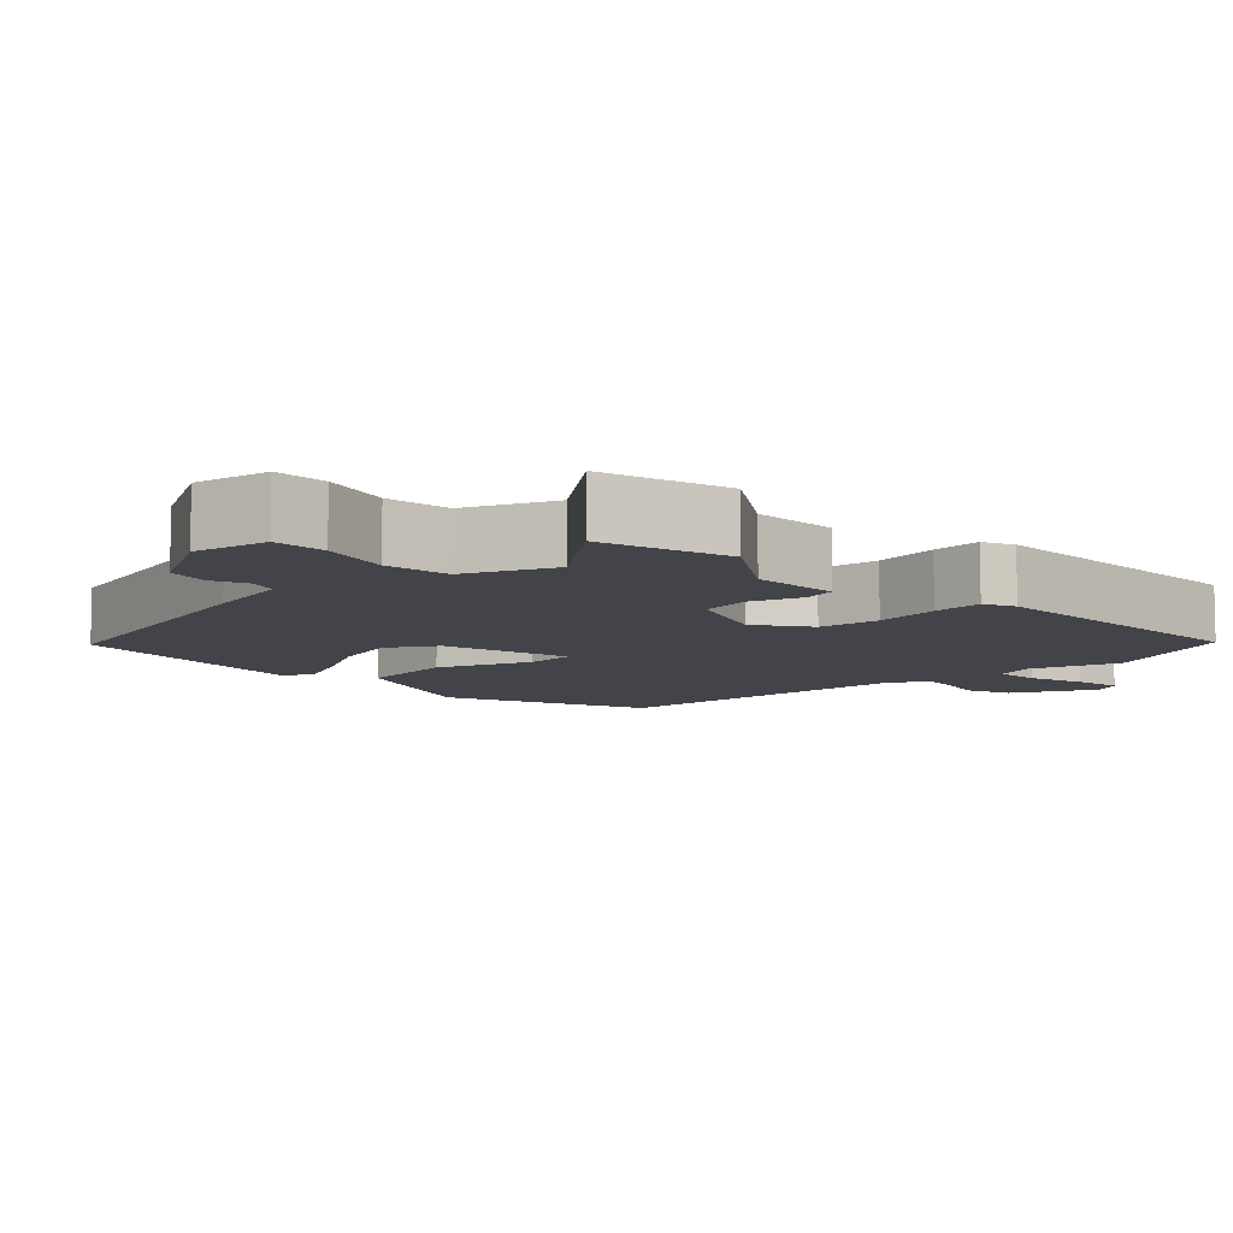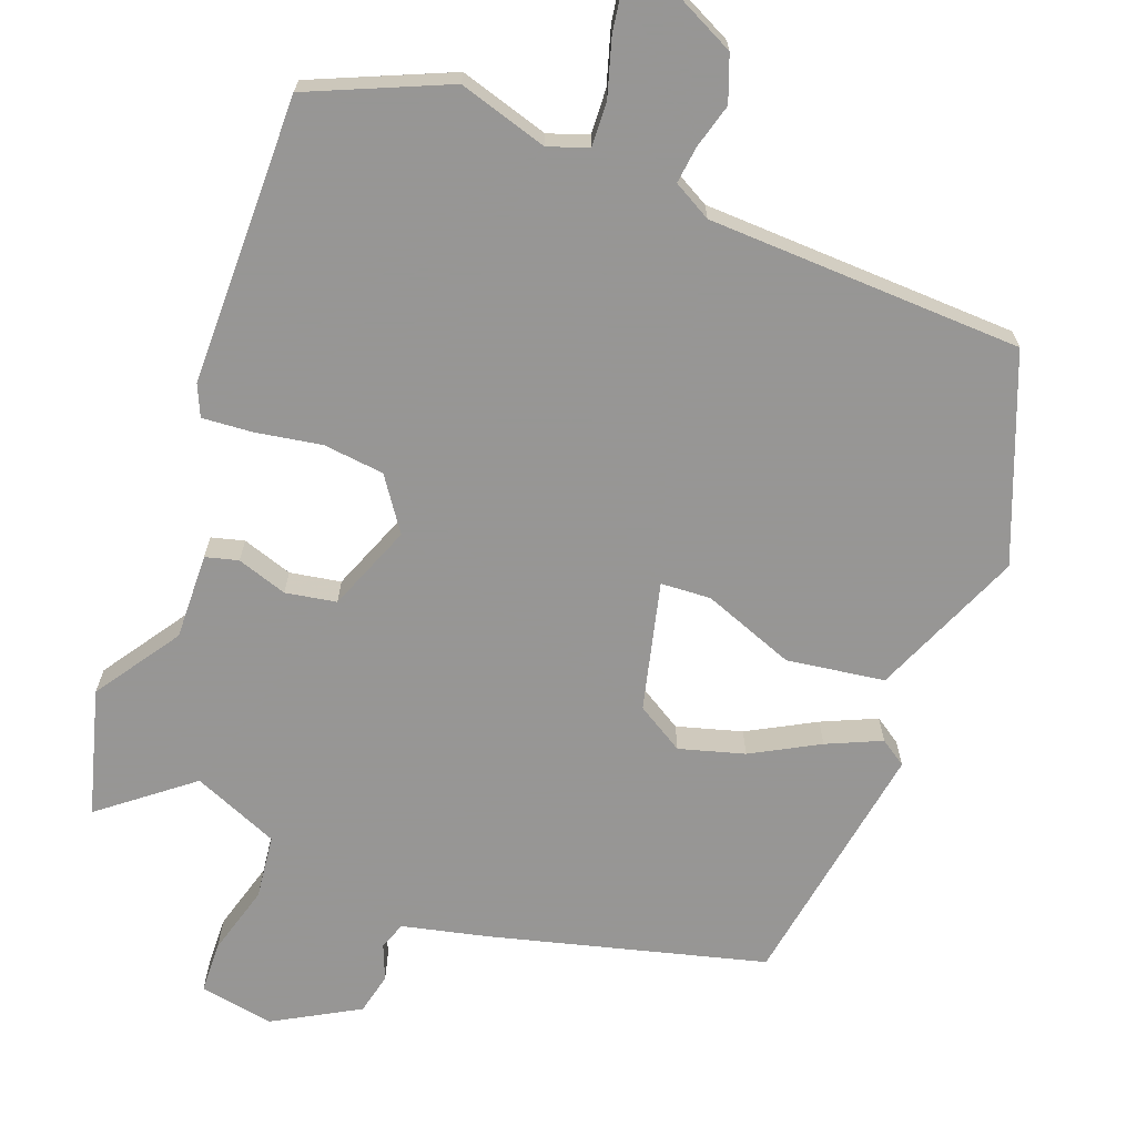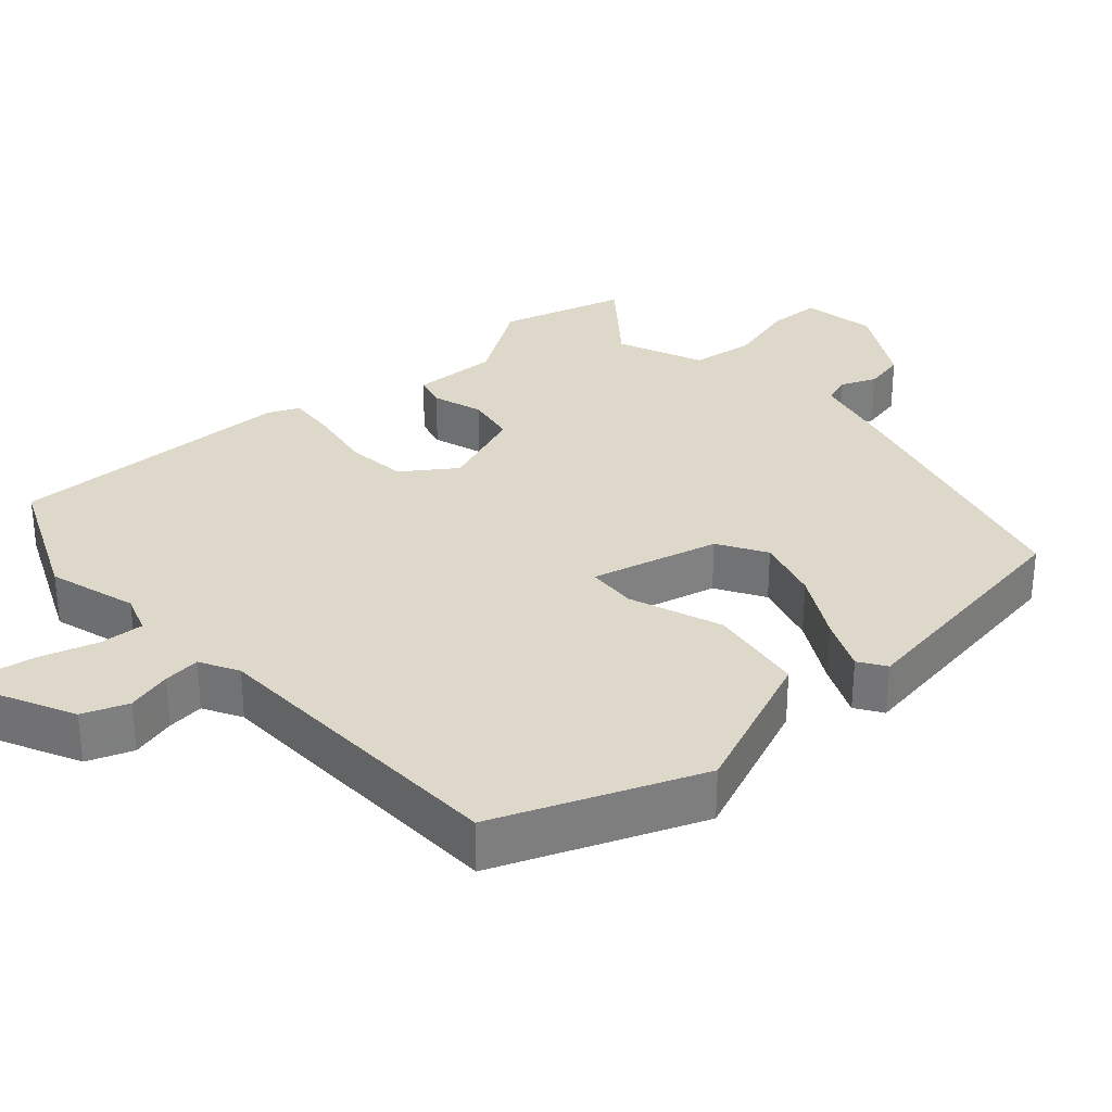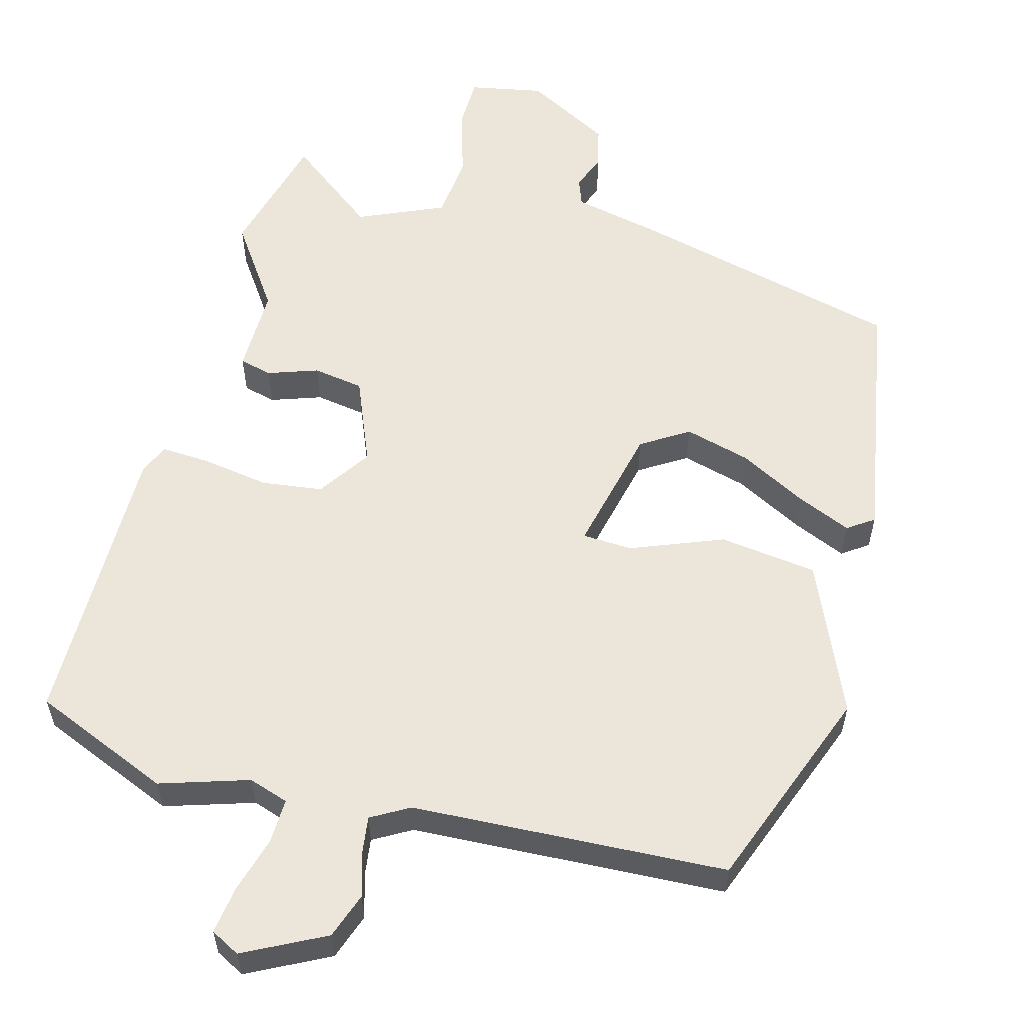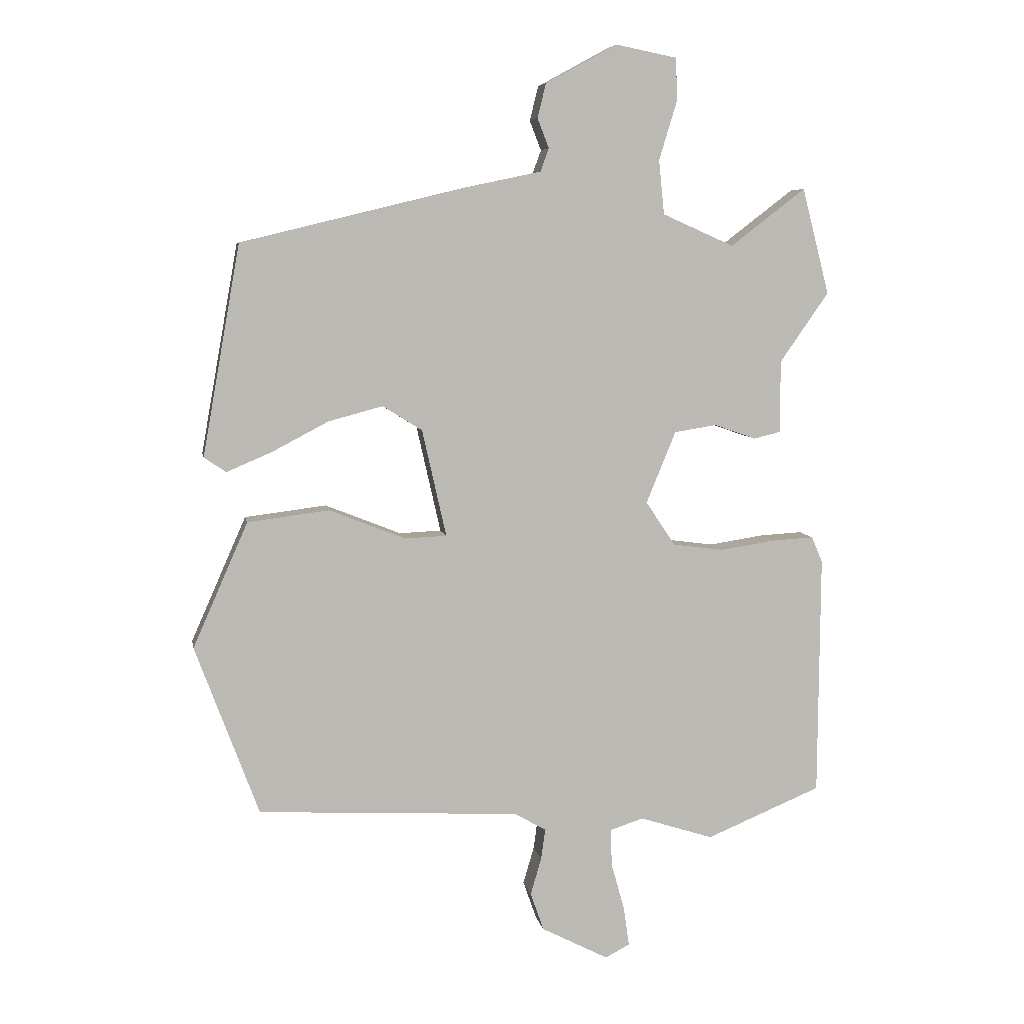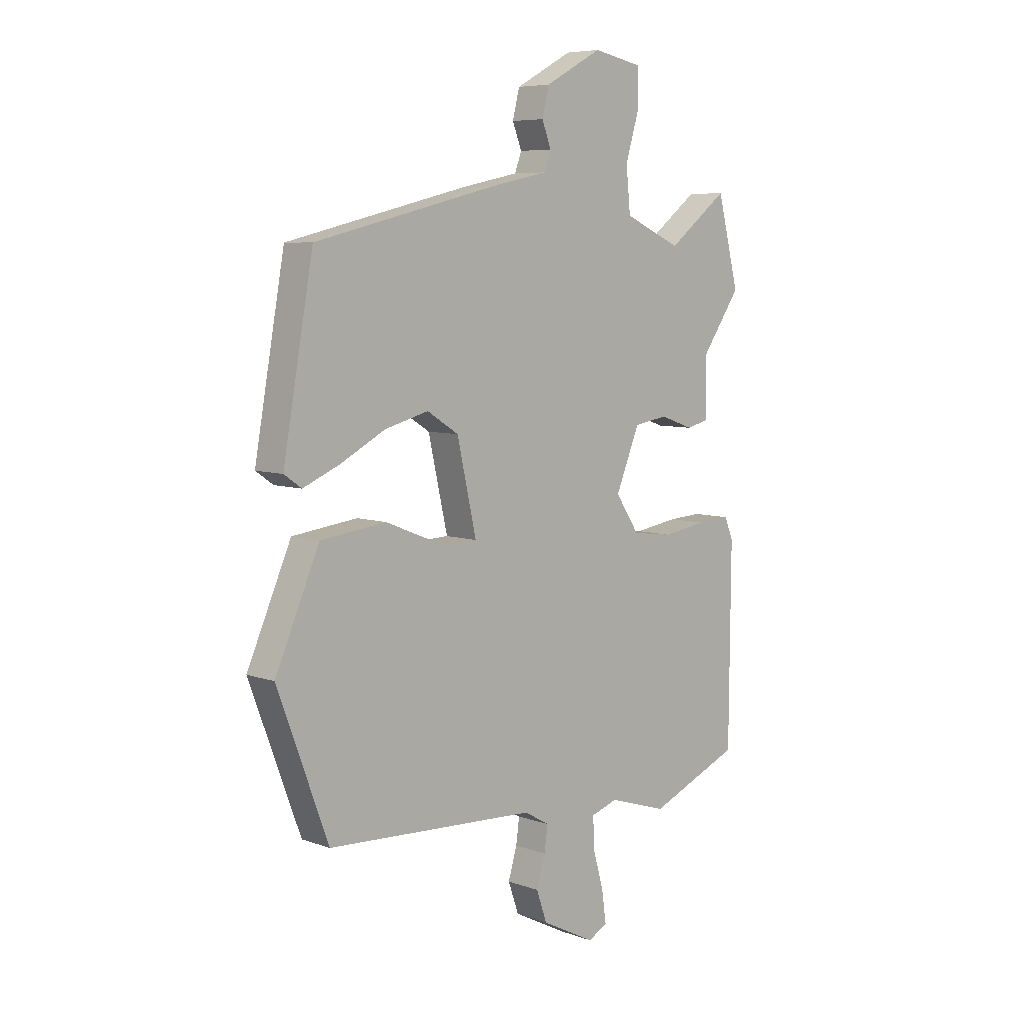
<metadata>
{"format":"obj","ext":"obj","renderer":"f3d","projection":"perspective","resolution":1024,"background":"white","views":[{"elev":-8.5,"azim":44.6,"up":"+Y"},{"elev":-67.8,"azim":160.3,"up":"+Y"},{"elev":31.0,"azim":-130.5,"up":"+Y"},{"elev":57.3,"azim":-164.7,"up":"+Y"},{"elev":6.8,"azim":-10.0,"up":"+Z"},{"elev":6.9,"azim":-44.3,"up":"+Z"}]}
</metadata>
<code>
v 0.488 0.07 0.547
v 0.533 0.07 0.372
v 0.452 0.07 0.256
v 0.453 0.07 0.137
v 0.408 0.07 0.126
v 0.339 0.07 0.15
v 0.269 0.07 0.139
v 0.22 0.07 0.02
v 0.269 0.07 -0.053
v 0.353 0.07 -0.064
v 0.444 0.07 -0.05
v 0.513 0.07 -0.046
v 0.531 0.07 -0.089
v 0.528 0.07 -0.488
v 0.338 0.07 -0.567
v 0.216 0.07 -0.528
v 0.161 0.07 -0.546
v 0.163 0.07 -0.608
v 0.185 0.07 -0.686
v 0.194 0.07 -0.751
v 0.154 0.07 -0.772
v 0.043 0.07 -0.715
v 0.021 0.07 -0.652
v 0.039 0.07 -0.591
v 0.046 0.07 -0.54
v -0.006 0.07 -0.51
v -0.439 0.07 -0.487
v -0.544 0.07 -0.206
v -0.453 0.07 0.001
v -0.318 0.07 0.018
v -0.192 0.07 -0.032
v -0.123 0.07 -0.029
v -0.163 0.07 0.148
v -0.228 0.07 0.189
v -0.318 0.07 0.165
v -0.411 0.07 0.116
v -0.486 0.07 0.084
v -0.522 0.07 0.109
v -0.46 0.07 0.456
v -0.082 0.07 0.548
v 0.036 0.07 0.573
v 0.05 0.07 0.611
v 0.031 0.07 0.66
v 0.045 0.07 0.717
v 0.163 0.07 0.781
v 0.265 0.07 0.761
v 0.266 0.07 0.689
v 0.237 0.07 0.593
v 0.246 0.07 0.504
v 0.364 0.07 0.452
v 0.488 0 0.547
v 0.533 0 0.372
v 0.452 0 0.256
v 0.453 0 0.137
v 0.408 0 0.126
v 0.339 0 0.15
v 0.269 0 0.139
v 0.22 0 0.02
v 0.269 0 -0.053
v 0.353 0 -0.064
v 0.444 0 -0.05
v 0.513 0 -0.046
v 0.531 0 -0.089
v 0.528 0 -0.488
v 0.338 0 -0.567
v 0.216 0 -0.528
v 0.161 0 -0.546
v 0.163 0 -0.608
v 0.185 0 -0.686
v 0.194 0 -0.751
v 0.154 0 -0.772
v 0.043 0 -0.715
v 0.021 0 -0.652
v 0.039 0 -0.591
v 0.046 0 -0.54
v -0.006 0 -0.51
v -0.439 0 -0.487
v -0.544 0 -0.206
v -0.453 0 0.001
v -0.318 0 0.018
v -0.192 0 -0.032
v -0.123 0 -0.029
v -0.163 0 0.148
v -0.228 0 0.189
v -0.318 0 0.165
v -0.411 0 0.116
v -0.486 0 0.084
v -0.522 0 0.109
v -0.46 0 0.456
v -0.082 0 0.548
v 0.036 0 0.573
v 0.05 0 0.611
v 0.031 0 0.66
v 0.045 0 0.717
v 0.163 0 0.781
v 0.265 0 0.761
v 0.266 0 0.689
v 0.237 0 0.593
v 0.246 0 0.504
v 0.364 0 0.452
f 46 47 48
f 45 46 48
f 44 45 48
f 43 44 48
f 42 43 48
f 41 42 48 49
f 40 41 49
f 39 40 49
f 38 39 49
f 37 38 49
f 36 37 49
f 35 36 49
f 34 35 49 50
f 29 30 31
f 28 29 31
f 27 28 31
f 26 27 31
f 25 26 31 32
f 22 23 24
f 21 22 24
f 20 21 24
f 19 20 24
f 18 19 24
f 17 18 24 25
f 25 32 33
f 17 25 33
f 16 17 33
f 14 15 16
f 13 14 16
f 12 13 16
f 11 12 16
f 10 11 16
f 3 4 5 6
f 3 6 7
f 2 3 7
f 1 2 7
f 50 1 7
f 50 7 8
f 34 50 8
f 33 34 8
f 16 33 8 9
f 9 10 16
f 98 97 96
f 98 96 95
f 98 95 94
f 98 94 93
f 98 93 92
f 99 98 92 91
f 99 91 90
f 99 90 89
f 99 89 88
f 99 88 87
f 99 87 86
f 99 86 85
f 100 99 85 84
f 81 80 79
f 81 79 78
f 81 78 77
f 81 77 76
f 82 81 76 75
f 74 73 72
f 74 72 71
f 74 71 70
f 74 70 69
f 74 69 68
f 75 74 68 67
f 83 82 75
f 83 75 67
f 83 67 66
f 66 65 64
f 66 64 63
f 66 63 62
f 66 62 61
f 66 61 60
f 56 55 54 53
f 57 56 53
f 57 53 52
f 57 52 51
f 57 51 100
f 58 57 100
f 58 100 84
f 58 84 83
f 59 58 83 66
f 66 60 59
f 1 51 52 2
f 2 52 53 3
f 3 53 54 4
f 4 54 55 5
f 5 55 56 6
f 6 56 57 7
f 7 57 58 8
f 8 58 59 9
f 9 59 60 10
f 10 60 61 11
f 11 61 62 12
f 12 62 63 13
f 13 63 64 14
f 14 64 65 15
f 15 65 66 16
f 16 66 67 17
f 17 67 68 18
f 18 68 69 19
f 19 69 70 20
f 20 70 71 21
f 21 71 72 22
f 22 72 73 23
f 23 73 74 24
f 24 74 75 25
f 25 75 76 26
f 26 76 77 27
f 27 77 78 28
f 28 78 79 29
f 29 79 80 30
f 30 80 81 31
f 31 81 82 32
f 32 82 83 33
f 33 83 84 34
f 34 84 85 35
f 35 85 86 36
f 36 86 87 37
f 37 87 88 38
f 38 88 89 39
f 39 89 90 40
f 40 90 91 41
f 41 91 92 42
f 42 92 93 43
f 43 93 94 44
f 44 94 95 45
f 45 95 96 46
f 46 96 97 47
f 47 97 98 48
f 48 98 99 49
f 49 99 100 50
f 50 100 51 1

</code>
